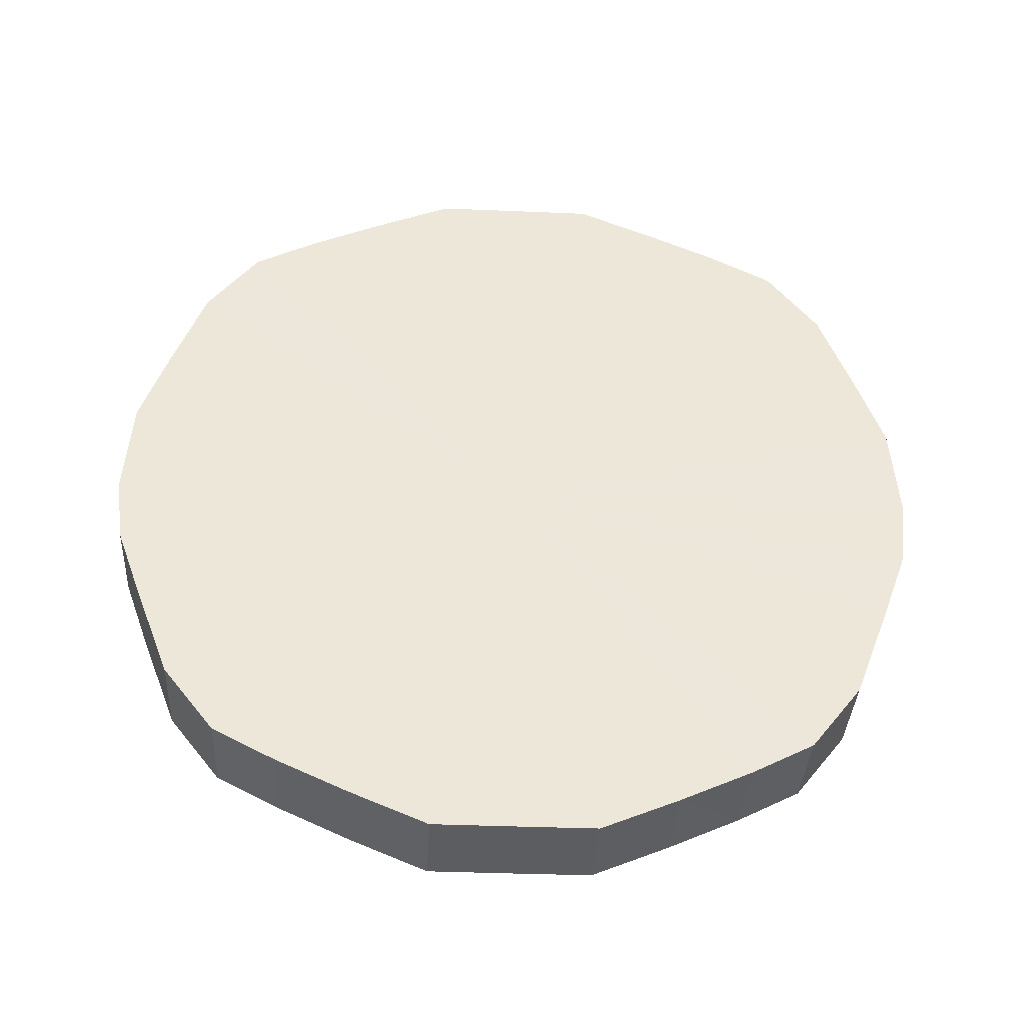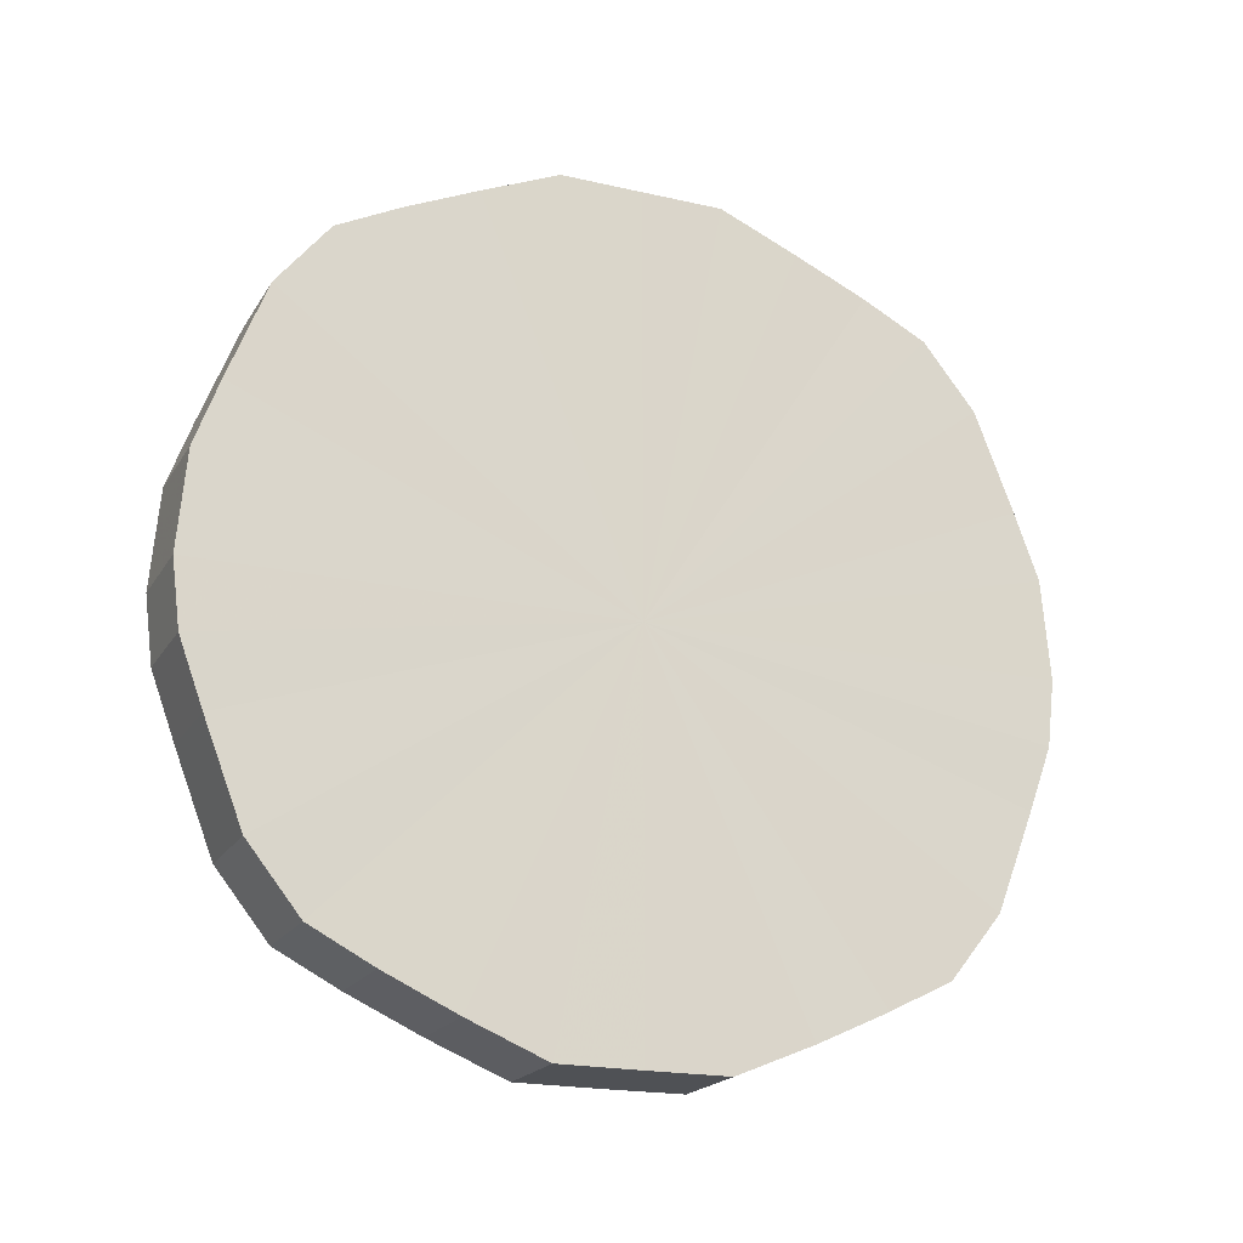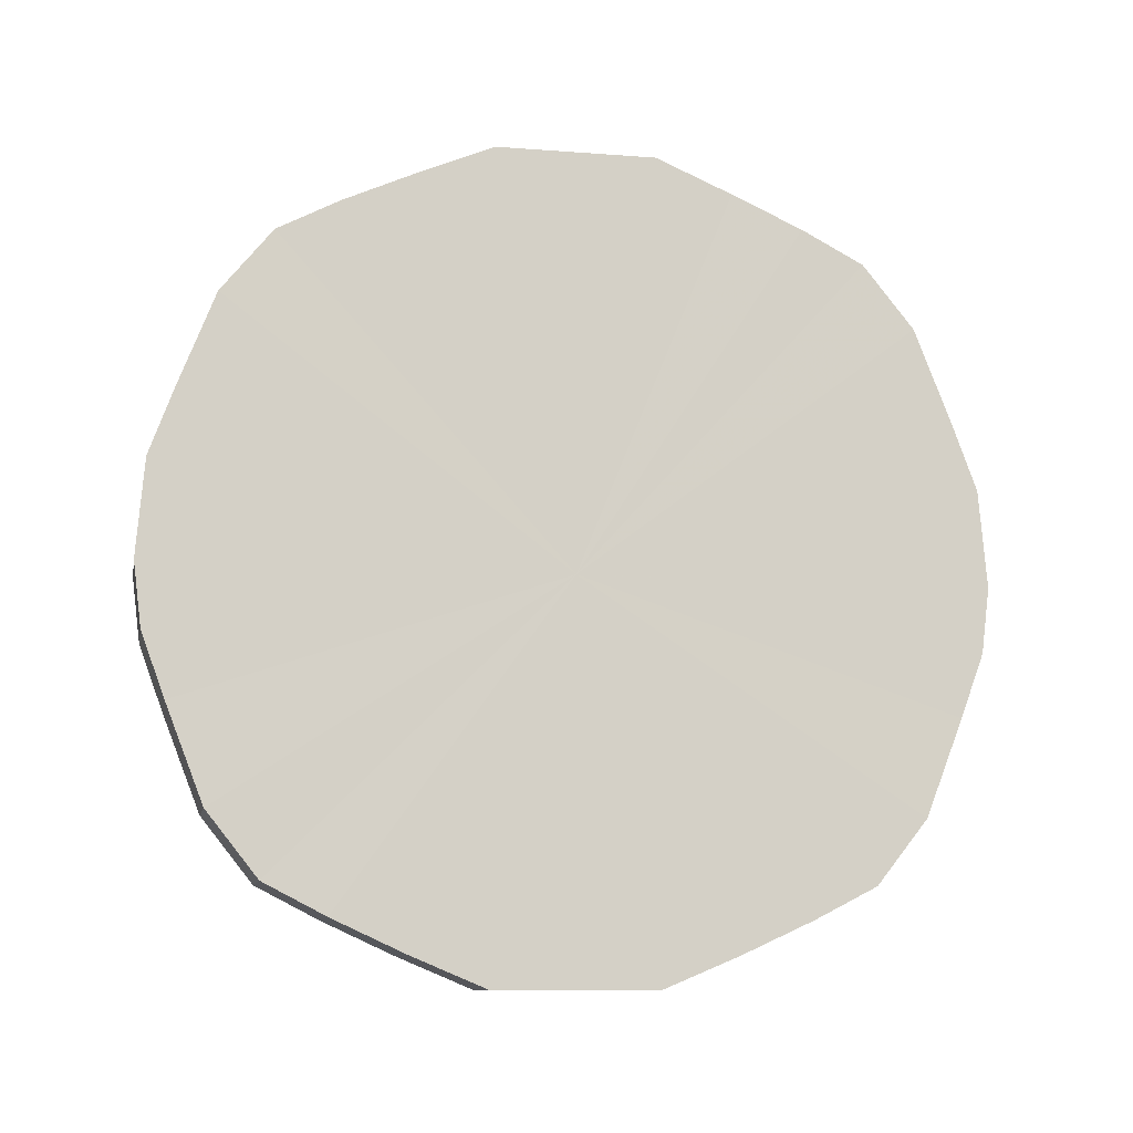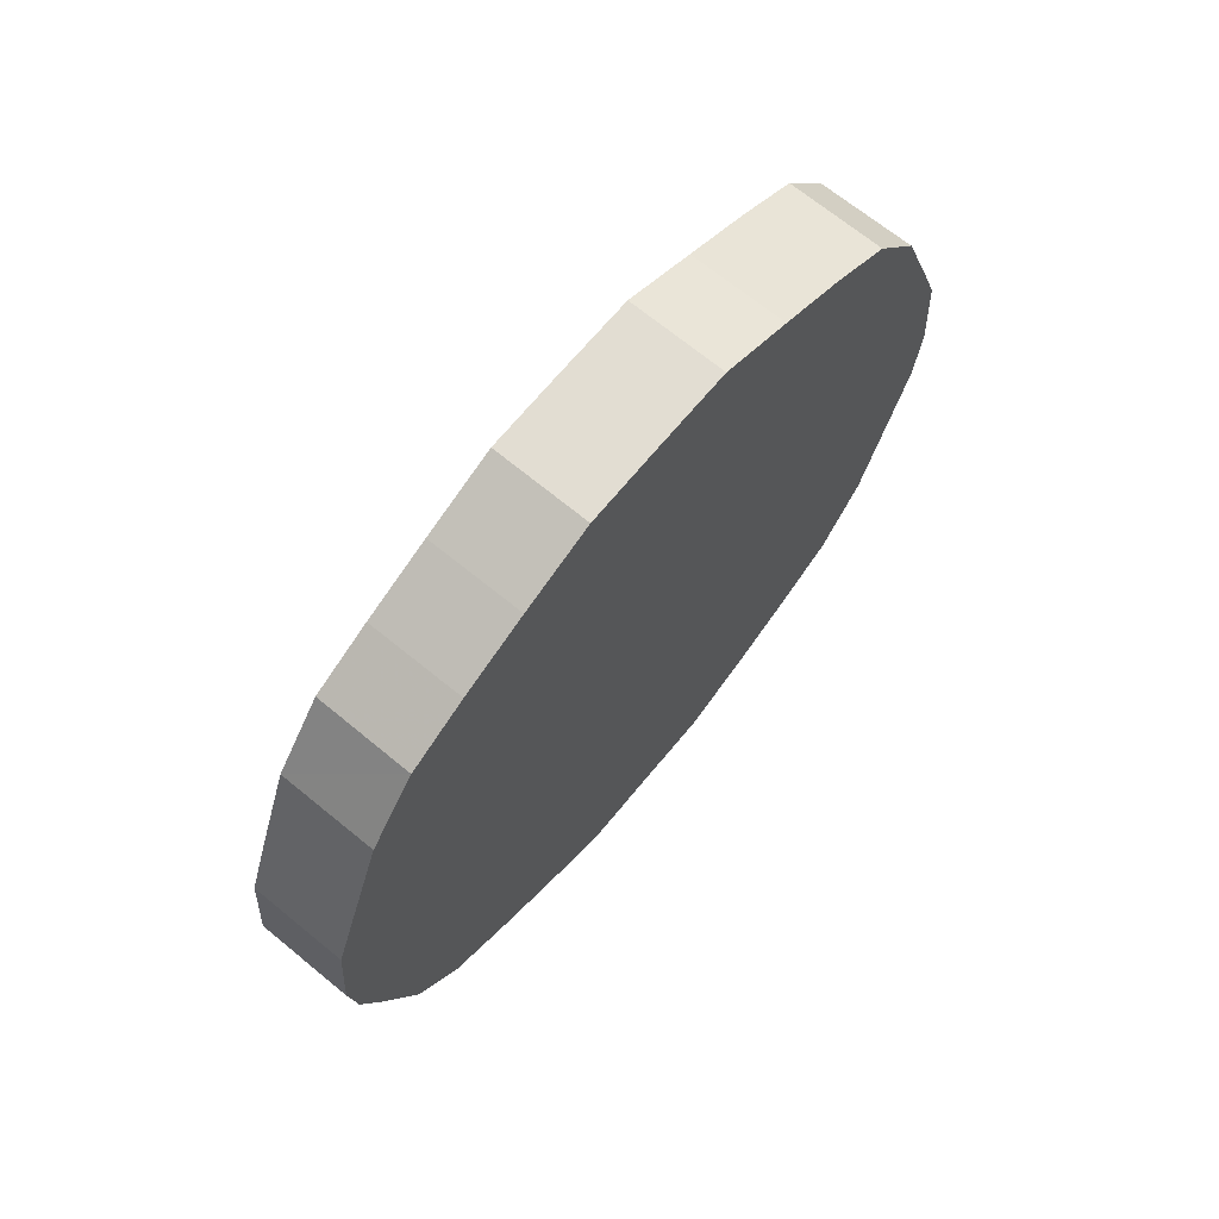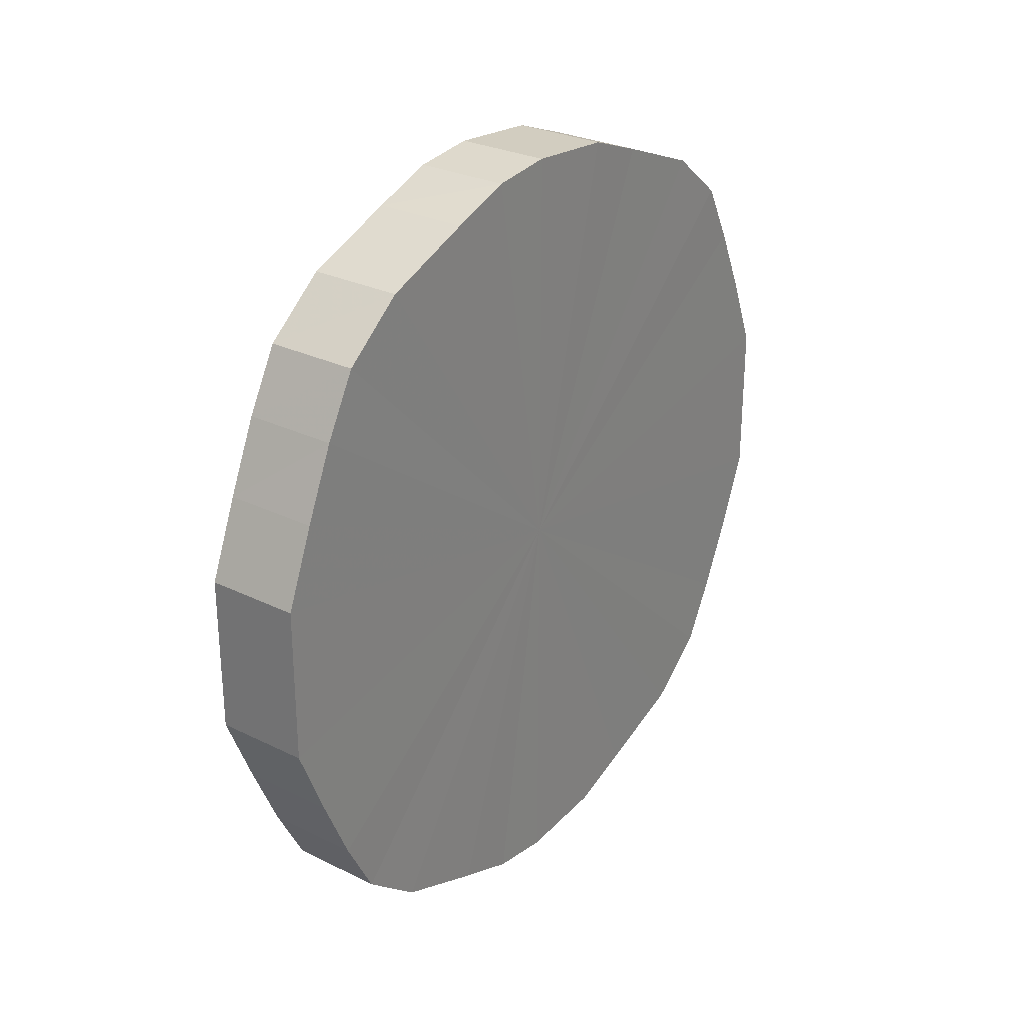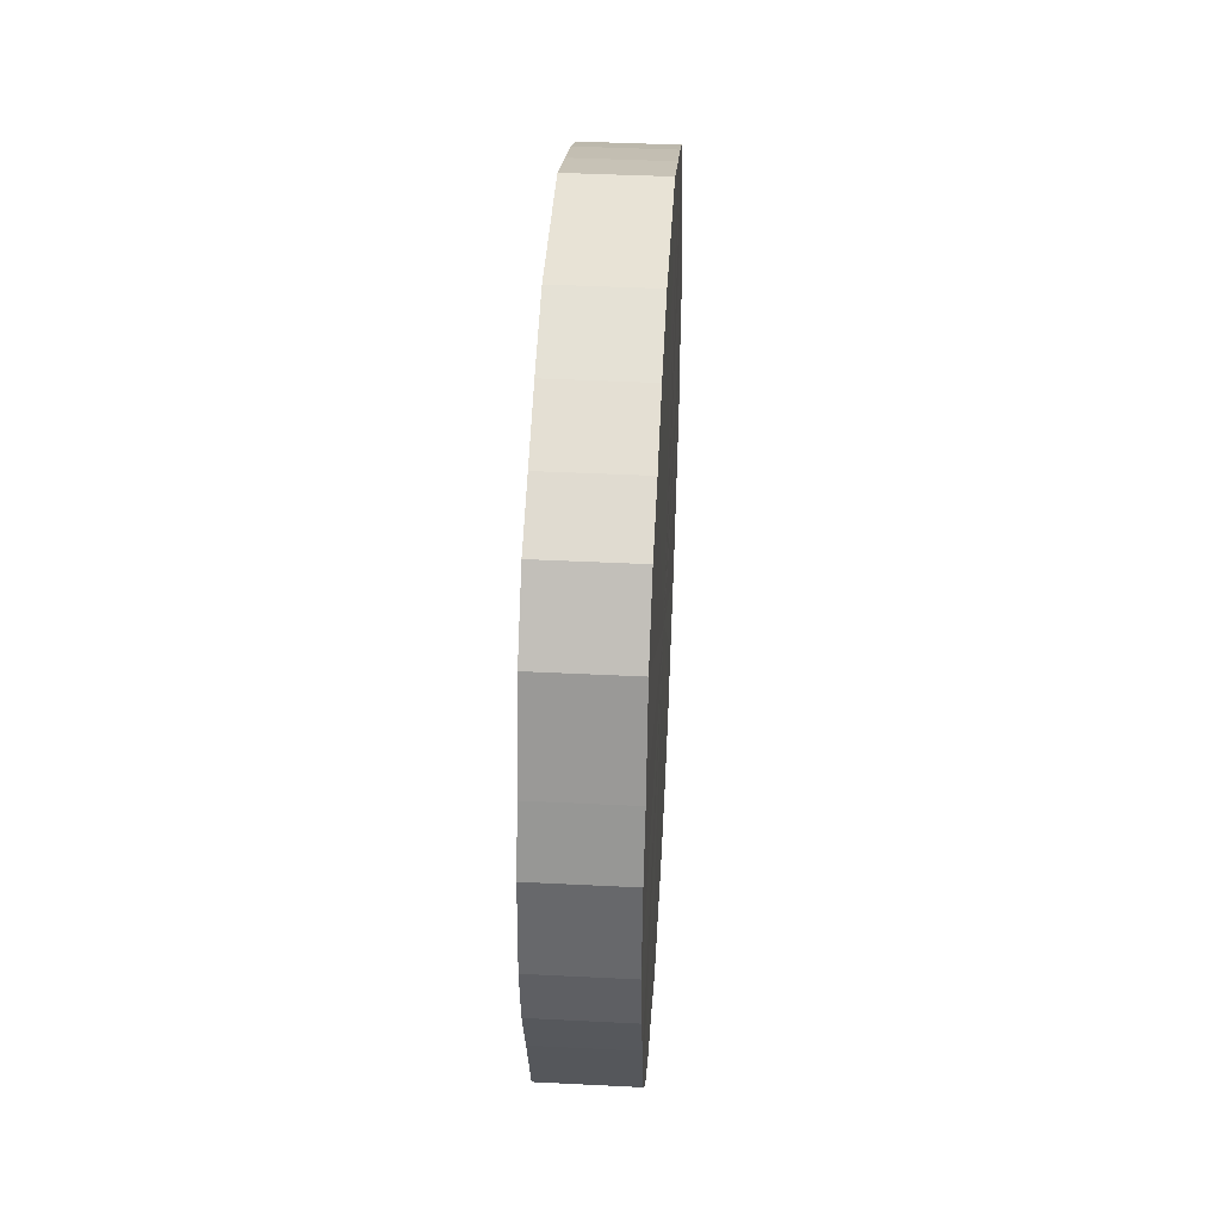
<metadata>
{"format":"obj","ext":"obj","renderer":"f3d","projection":"perspective","resolution":1024,"background":"white","views":[{"elev":-36.8,"azim":-93.1,"up":"+Y"},{"elev":-19.8,"azim":-112.9,"up":"+Y"},{"elev":-10.4,"azim":-101.0,"up":"+Y"},{"elev":68.2,"azim":-140.5,"up":"+Y"},{"elev":27.8,"azim":36.9,"up":"+Z"},{"elev":41.7,"azim":-176.7,"up":"+Y"}]}
</metadata>
<code>
o 10294
v 2249 1882 17.16
v 2249 1882 17.18
v 2249 1882 17.16
v 2249 1882 17.21
v 2249 1882 17.18
v 2249 1882 17.13
v 2249 1882 17.13
v 2249 1882 17.23
v 2249 1882 17.21
v 2249 1882 17.11
v 2249 1882 17.11
v 2249 1882 17.25
v 2249 1882 17.23
v 2249 1882 17.09
v 2249 1882 17.09
v 2249 1882 17.26
v 2249 1882 17.25
v 2249 1882 17.07
v 2249 1882 17.07
v 2249 1882 17.27
v 2249 1882 17.26
v 2249 1882 17.05
v 2249 1882 17.05
v 2249 1882 17.28
v 2249 1882 17.27
v 2249 1882 17.04
v 2249 1882 17.04
v 2249 1881 17.28
v 2249 1882 17.28
v 2249 1882 17.03
v 2249 1882 17.03
v 2249 1881 17.28
v 2249 1881 17.28
v 2249 1881 17.03
v 2249 1881 17.03
v 2249 1881 17.27
v 2249 1881 17.28
v 2249 1881 17.03
v 2249 1881 17.03
v 2249 1881 17.26
v 2249 1881 17.27
v 2249 1881 17.04
v 2249 1881 17.04
v 2249 1881 17.25
v 2249 1881 17.26
v 2249 1881 17.05
v 2249 1881 17.05
v 2249 1881 17.23
v 2249 1881 17.25
v 2249 1881 17.07
v 2249 1881 17.07
v 2249 1881 17.21
v 2249 1881 17.23
v 2249 1881 17.09
v 2249 1881 17.09
v 2249 1881 17.18
v 2249 1881 17.21
v 2249 1881 17.11
v 2249 1881 17.11
v 2249 1881 17.16
v 2249 1881 17.18
v 2249 1881 17.13
v 2249 1881 17.13
v 2249 1881 17.16
v 2249 1882 17.16
v 2249 1882 17.18
v 2249 1882 17.18
v 2249 1882 17.21
v 2249 1882 17.21
v 2249 1882 17.13
v 2249 1882 17.16
v 2249 1882 17.11
v 2249 1882 17.13
v 2249 1882 17.23
v 2249 1882 17.23
v 2249 1882 17.09
v 2249 1882 17.11
v 2249 1882 17.07
v 2249 1882 17.09
v 2249 1882 17.25
v 2249 1882 17.25
v 2249 1882 17.05
v 2249 1882 17.07
v 2249 1882 17.04
v 2249 1882 17.05
v 2249 1882 17.26
v 2249 1882 17.26
v 2249 1882 17.03
v 2249 1882 17.04
v 2249 1881 17.03
v 2249 1882 17.03
v 2249 1882 17.27
v 2249 1882 17.27
v 2249 1881 17.03
v 2249 1881 17.03
v 2249 1881 17.04
v 2249 1881 17.03
v 2249 1882 17.28
v 2249 1882 17.28
v 2249 1881 17.05
v 2249 1881 17.04
v 2249 1881 17.07
v 2249 1881 17.05
v 2249 1881 17.28
v 2249 1881 17.28
v 2249 1881 17.09
v 2249 1881 17.07
v 2249 1881 17.11
v 2249 1881 17.09
v 2249 1881 17.28
v 2249 1881 17.28
v 2249 1881 17.13
v 2249 1881 17.11
v 2249 1881 17.16
v 2249 1881 17.13
v 2249 1881 17.27
v 2249 1881 17.27
v 2249 1881 17.18
v 2249 1881 17.16
v 2249 1881 17.21
v 2249 1881 17.18
v 2249 1881 17.26
v 2249 1881 17.26
v 2249 1881 17.23
v 2249 1881 17.21
v 2249 1881 17.25
v 2249 1881 17.23
v 2249 1881 17.25
v 2249 1881 17.16
v 2249 1882 17.18
v 2249 1882 17.16
v 2249 1882 17.21
v 2249 1882 17.13
v 2249 1882 17.23
v 2249 1882 17.11
v 2249 1882 17.25
v 2249 1882 17.09
v 2249 1882 17.26
v 2249 1882 17.07
v 2249 1882 17.27
v 2249 1882 17.05
v 2249 1882 17.28
v 2249 1882 17.04
v 2249 1881 17.28
v 2249 1882 17.03
v 2249 1881 17.28
v 2249 1881 17.03
v 2249 1881 17.27
v 2249 1881 17.03
v 2249 1881 17.26
v 2249 1881 17.04
v 2249 1881 17.25
v 2249 1881 17.05
v 2249 1881 17.23
v 2249 1881 17.07
v 2249 1881 17.21
v 2249 1881 17.09
v 2249 1881 17.18
v 2249 1881 17.11
v 2249 1881 17.16
v 2249 1881 17.13
v 2249 1881 17.16
v 2249 1882 17.16
v 2249 1882 17.18
v 2249 1882 17.13
v 2249 1882 17.21
v 2249 1882 17.11
v 2249 1882 17.23
v 2249 1882 17.09
v 2249 1882 17.25
v 2249 1882 17.07
v 2249 1882 17.26
v 2249 1882 17.05
v 2249 1882 17.27
v 2249 1882 17.04
v 2249 1882 17.28
v 2249 1882 17.03
v 2249 1881 17.28
v 2249 1881 17.03
v 2249 1881 17.28
v 2249 1881 17.03
v 2249 1881 17.27
v 2249 1881 17.04
v 2249 1881 17.26
v 2249 1881 17.05
v 2249 1881 17.25
v 2249 1881 17.07
v 2249 1881 17.23
v 2249 1881 17.09
v 2249 1881 17.21
v 2249 1881 17.11
v 2249 1881 17.18
v 2249 1881 17.13
v 2249 1881 17.16
f 1 2 3
f 2 4 5
f 6 1 7
f 4 8 9
f 10 6 11
f 8 12 13
f 14 10 15
f 12 16 17
f 18 14 19
f 16 20 21
f 22 18 23
f 20 24 25
f 26 22 27
f 24 28 29
f 30 26 31
f 28 32 33
f 34 30 35
f 32 36 37
f 38 34 39
f 36 40 41
f 42 38 43
f 40 44 45
f 46 42 47
f 44 48 49
f 50 46 51
f 48 52 53
f 54 50 55
f 52 56 57
f 58 54 59
f 56 60 61
f 62 58 63
f 60 62 64
f 65 66 67
f 67 68 69
f 70 71 65
f 72 73 70
f 69 74 75
f 76 77 72
f 78 79 76
f 75 80 81
f 82 83 78
f 84 85 82
f 81 86 87
f 88 89 84
f 90 91 88
f 87 92 93
f 94 95 90
f 96 97 94
f 93 98 99
f 100 101 96
f 102 103 100
f 99 104 105
f 106 107 102
f 108 109 106
f 105 110 111
f 112 113 108
f 114 115 112
f 111 116 117
f 118 119 114
f 120 121 118
f 117 122 123
f 124 125 120
f 126 127 124
f 123 128 126
f 129 130 131
f 129 132 130
f 129 131 133
f 129 134 132
f 129 133 135
f 129 136 134
f 129 135 137
f 129 138 136
f 129 137 139
f 129 140 138
f 129 139 141
f 129 142 140
f 129 141 143
f 129 144 142
f 129 143 145
f 129 146 144
f 129 145 147
f 129 148 146
f 129 147 149
f 129 150 148
f 129 149 151
f 129 152 150
f 129 151 153
f 129 154 152
f 129 153 155
f 129 156 154
f 129 155 157
f 129 158 156
f 129 157 159
f 129 160 158
f 129 159 161
f 129 161 160
f 162 163 164
f 162 165 163
f 162 164 166
f 162 167 165
f 162 166 168
f 162 169 167
f 162 168 170
f 162 171 169
f 162 170 172
f 162 173 171
f 162 172 174
f 162 175 173
f 162 174 176
f 162 177 175
f 162 176 178
f 162 179 177
f 162 178 180
f 162 181 179
f 162 180 182
f 162 183 181
f 162 182 184
f 162 185 183
f 162 184 186
f 162 187 185
f 162 186 188
f 162 189 187
f 162 188 190
f 162 191 189
f 162 190 192
f 162 193 191
f 162 192 194
f 162 194 193

</code>
